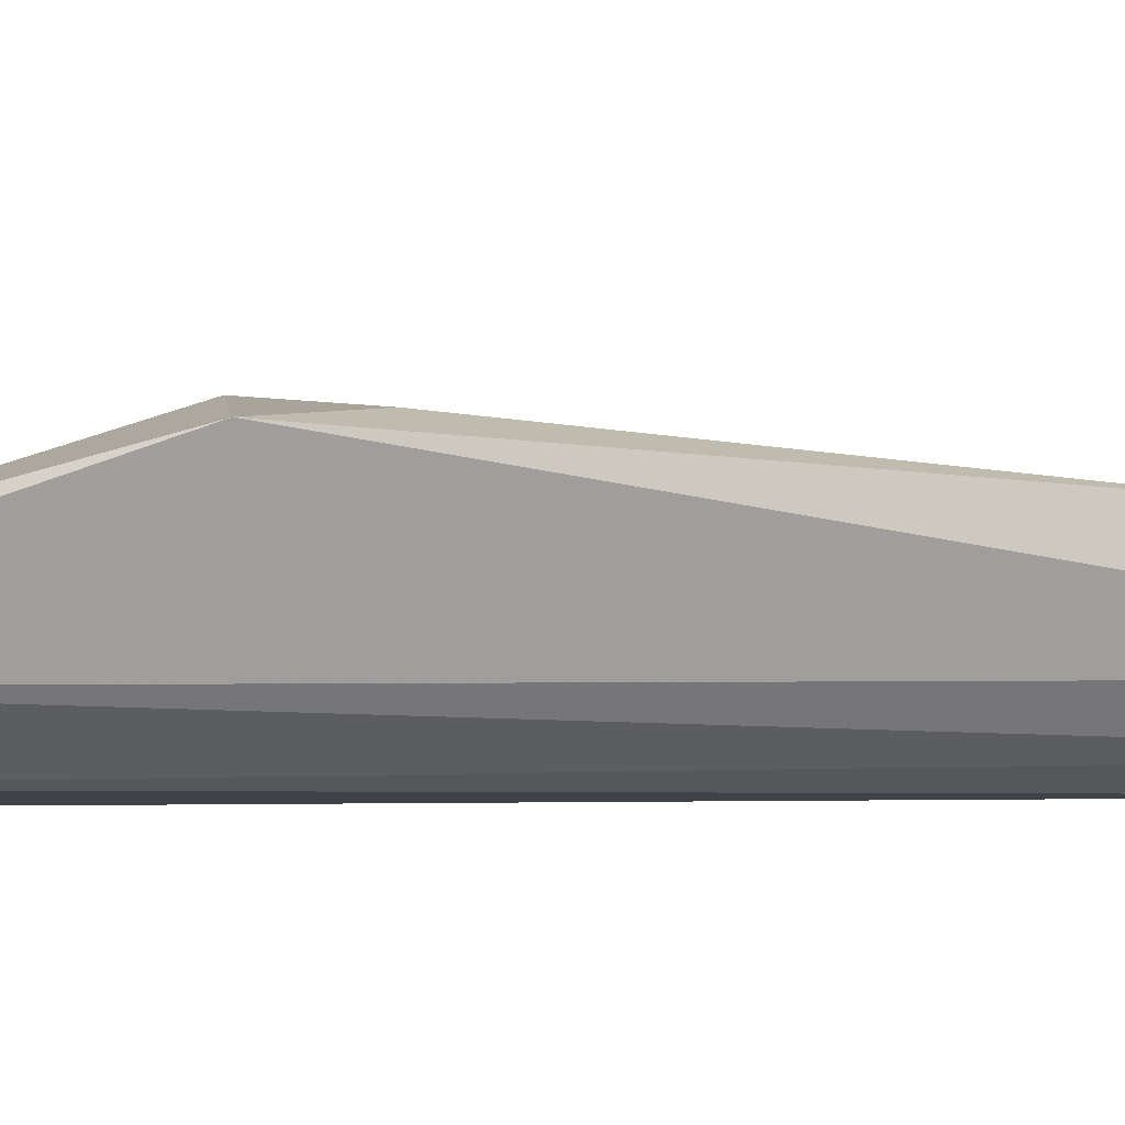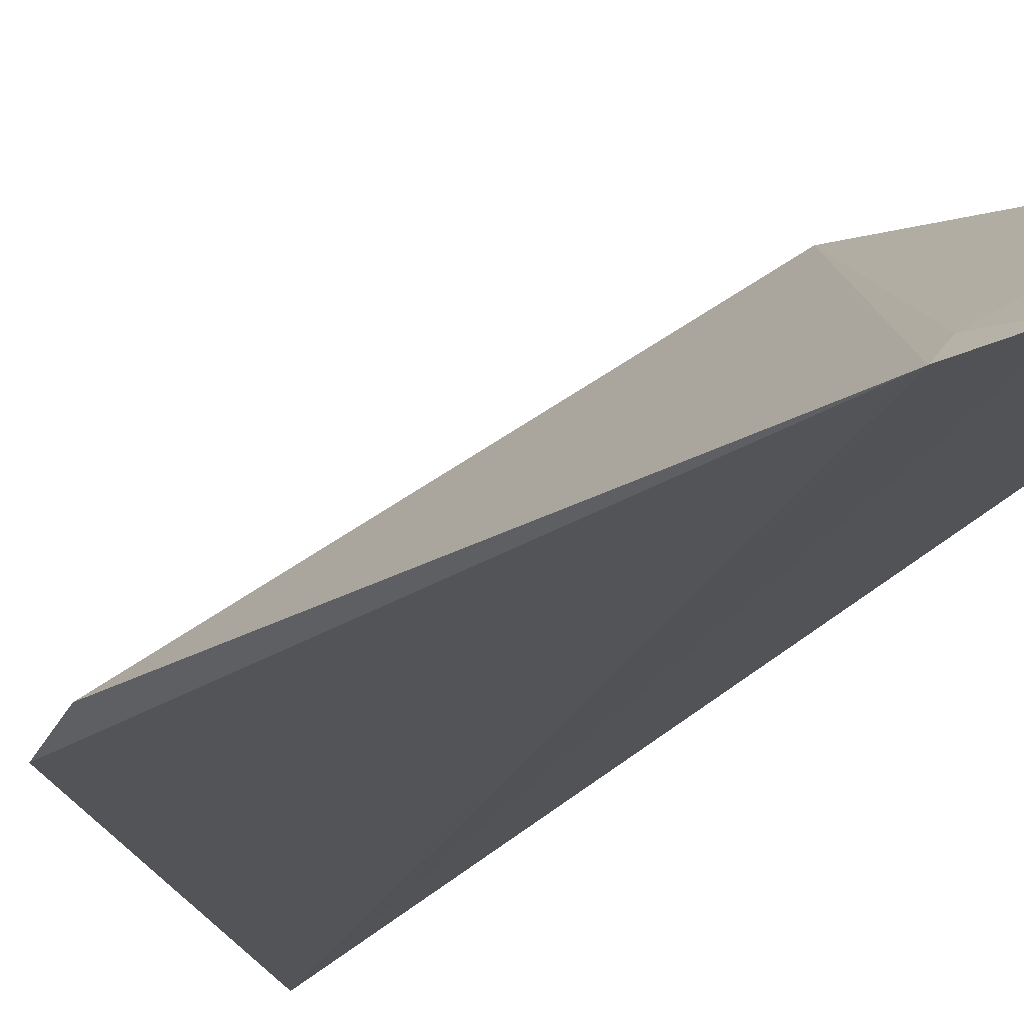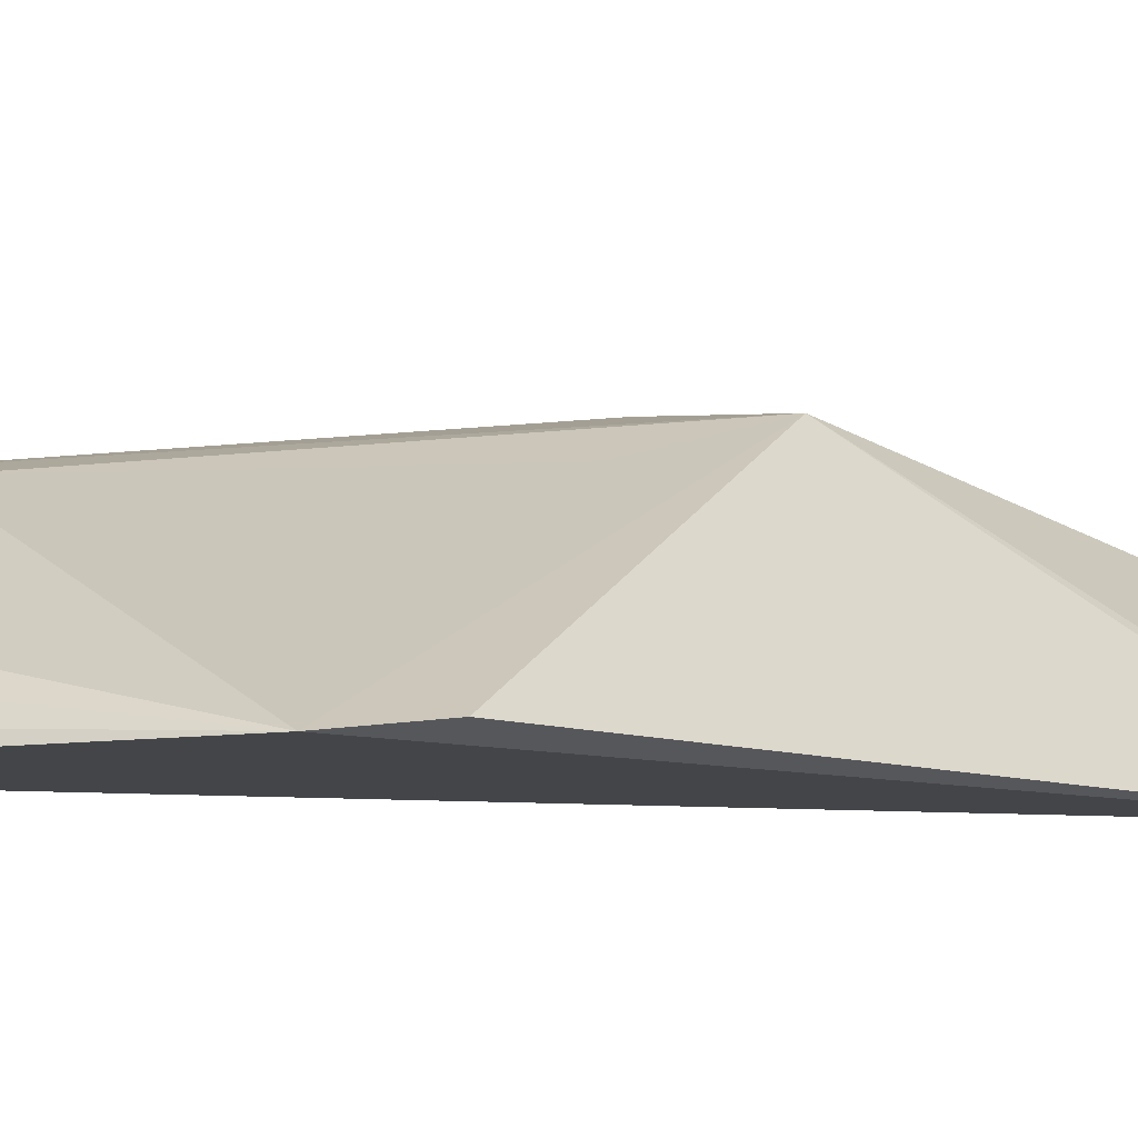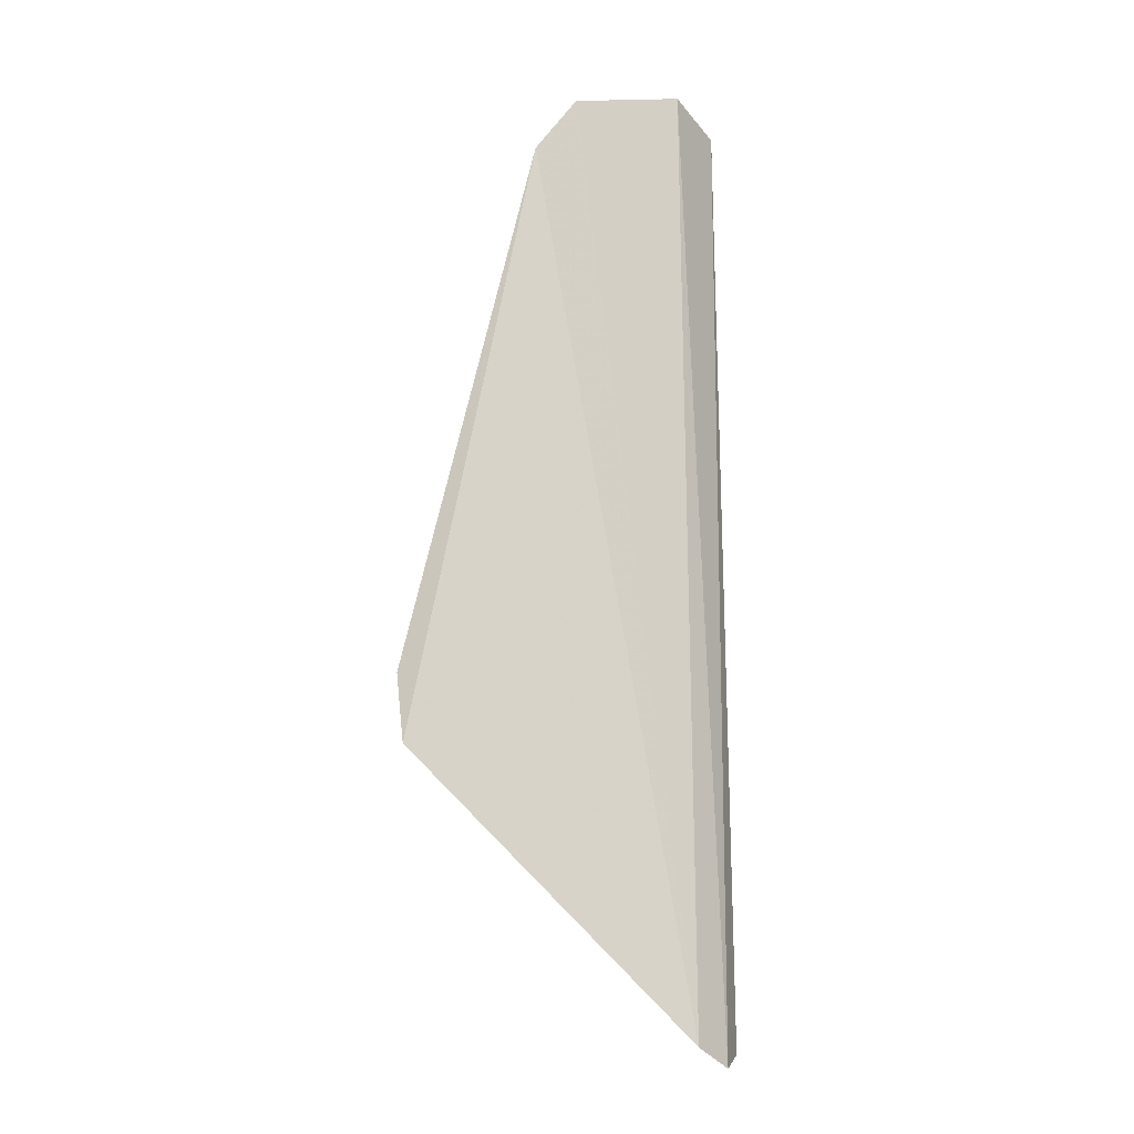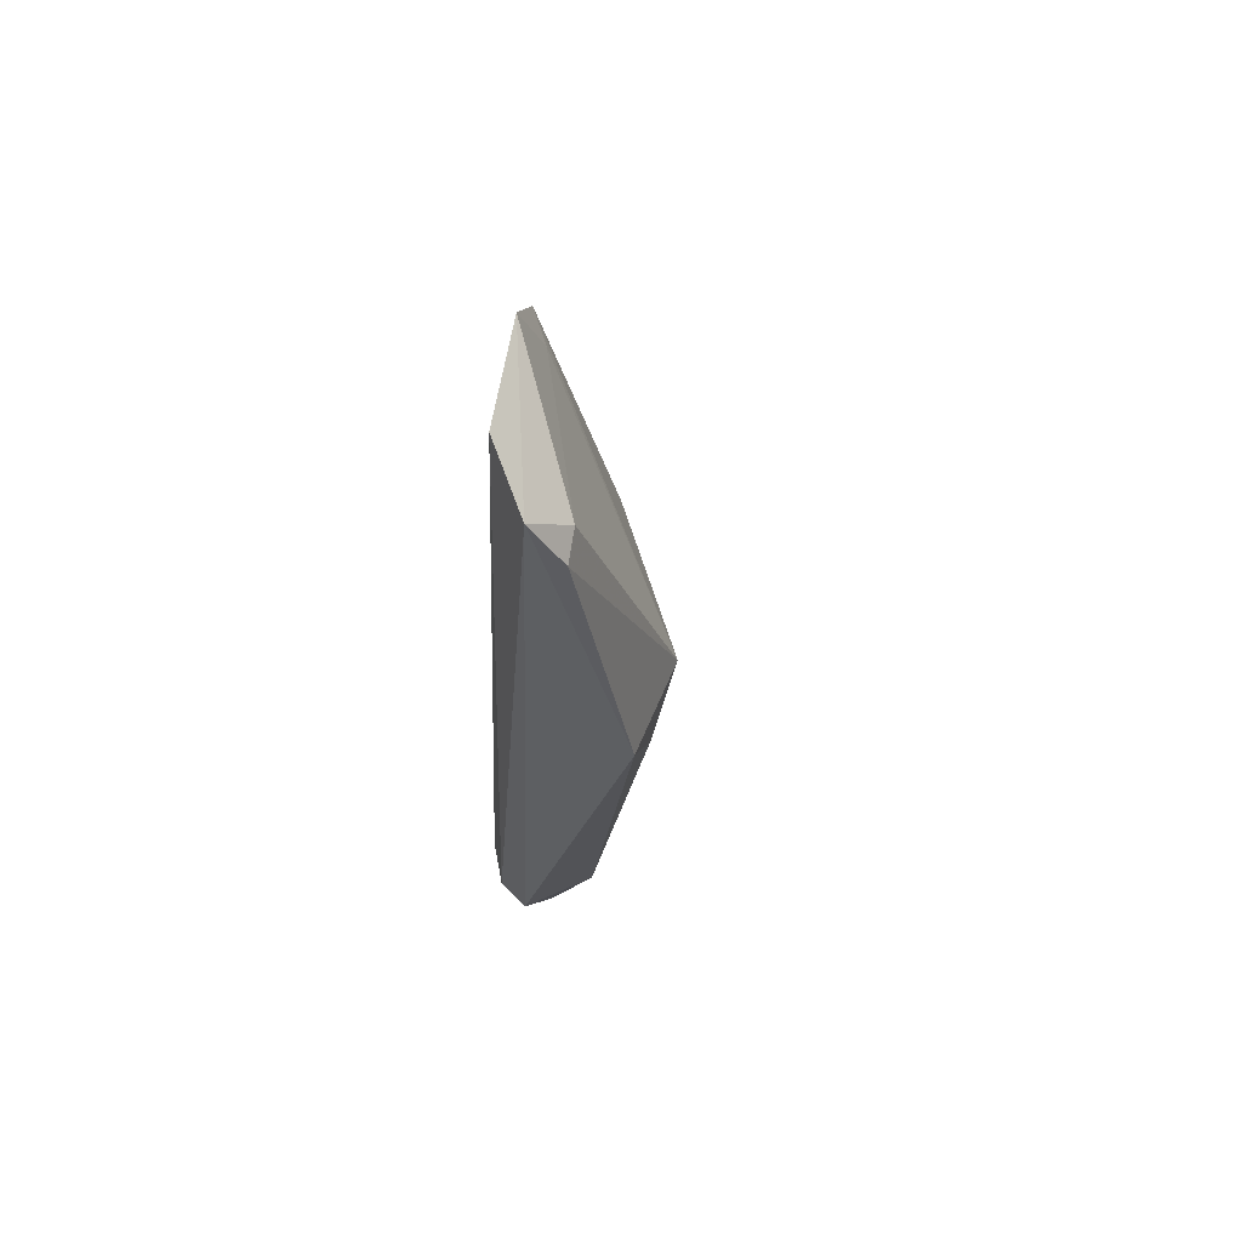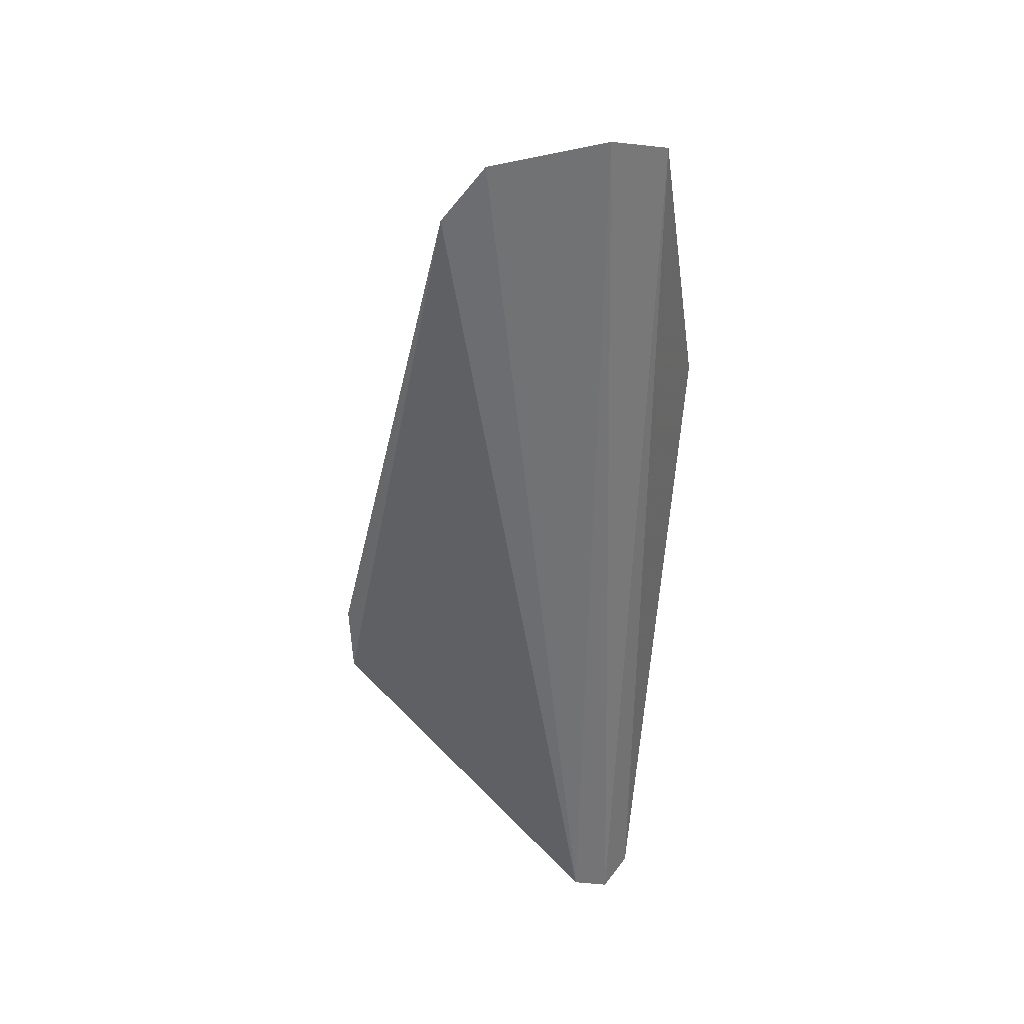
<metadata>
{"format":"obj","ext":"obj","renderer":"f3d","projection":"perspective","resolution":1024,"background":"white","views":[{"elev":11.8,"azim":-101.3,"up":"+Z"},{"elev":-22.7,"azim":151.4,"up":"+Z"},{"elev":-8.1,"azim":64.5,"up":"+Z"},{"elev":-11.7,"azim":175.0,"up":"+Y"},{"elev":65.4,"azim":-63.0,"up":"+Y"},{"elev":37.4,"azim":-162.3,"up":"+Y"}]}
</metadata>
<code>
v 0.1425 -0.1436 0.08463
v 0.2337 -0.05492 0.07876
v 0.1633 0.048 0.1339
v 0.1522 0.1473 0.09261
v 0.1972 0.1231 0.07812
v 0.1349 0.05057 0.1362
v 0.1407 -0.08363 0.1197
v 0.1517 -0.1377 0.07744
v 0.2356 -0.03471 0.08118
v 0.1496 0.128 0.1139
v 0.1395 0.1404 0.1075
v 0.1402 -0.124 0.1052
v 0.152 -0.07275 0.1184
v 0.1476 0.02908 0.1345
v 0.1847 0.1402 0.08141
v 0.1909 0.1197 0.08496
v 0.1409 0.1261 0.1167
v 0.1381 -0.1402 0.09592
v 0.1712 0.01368 0.1237
f 8 5 2
f 8 2 1
f 8 1 4
f 9 5 3
f 9 3 2
f 9 2 5
f 11 4 1
f 13 3 7
f 13 12 2
f 13 7 12
f 14 7 3
f 14 3 6
f 14 6 7
f 15 8 4
f 15 5 8
f 15 11 10
f 15 4 11
f 16 10 3
f 16 3 5
f 16 15 10
f 16 5 15
f 17 6 3
f 17 3 10
f 17 11 6
f 17 10 11
f 18 11 1
f 18 6 11
f 18 1 2
f 18 2 12
f 18 12 7
f 18 7 6
f 19 13 2
f 19 2 3
f 19 3 13

</code>
